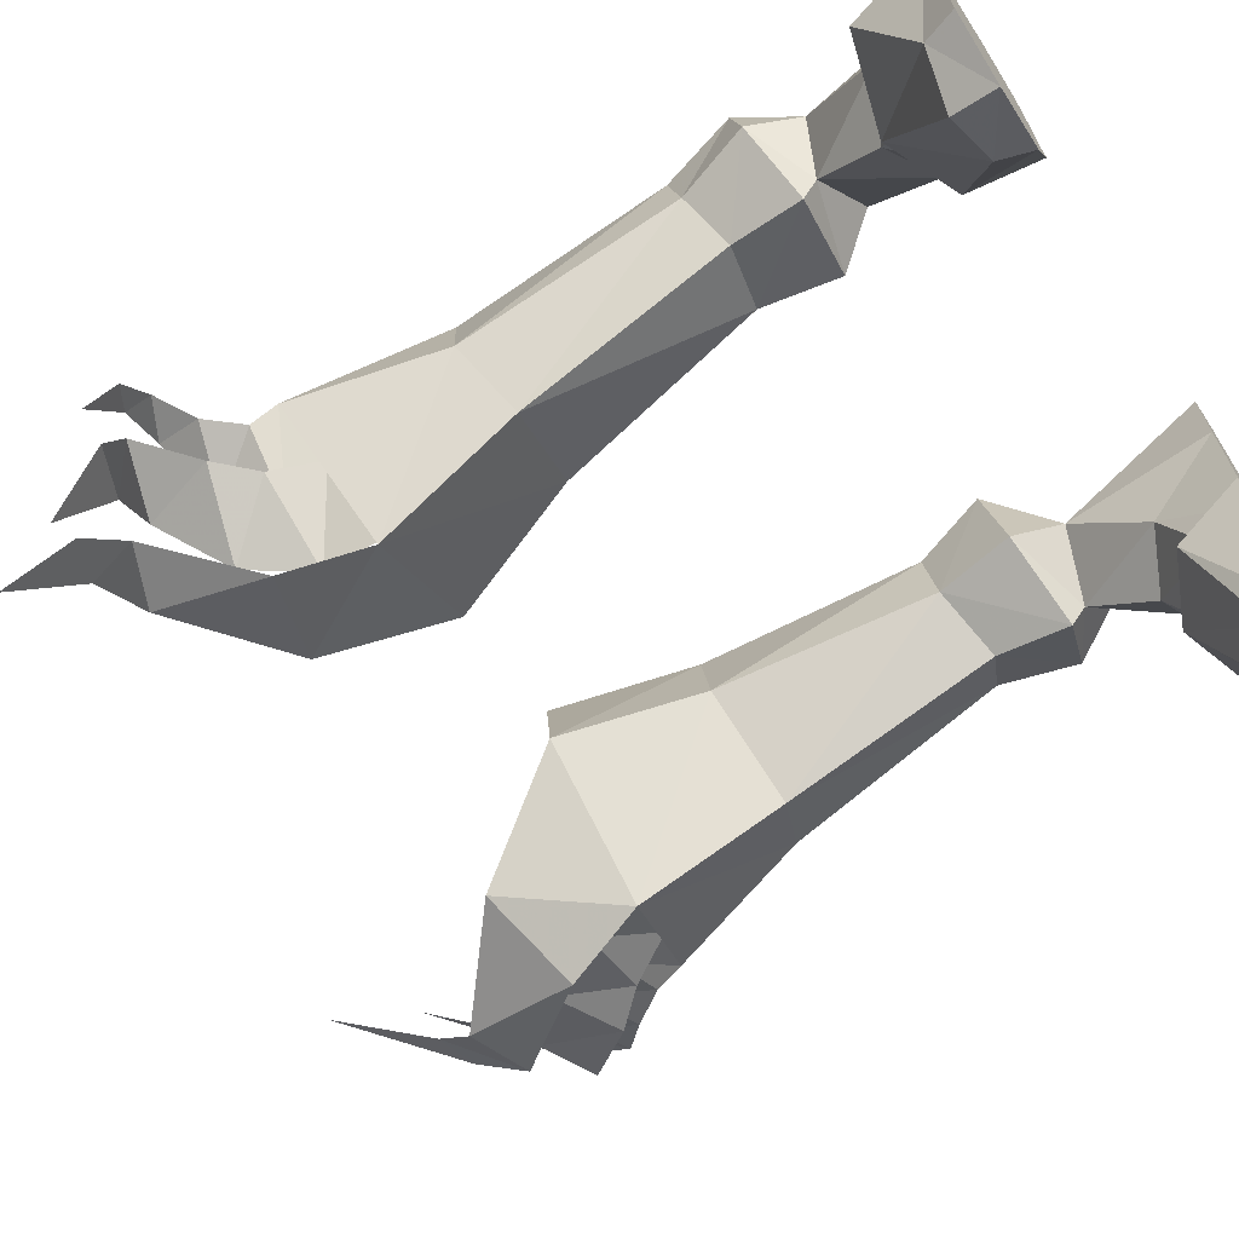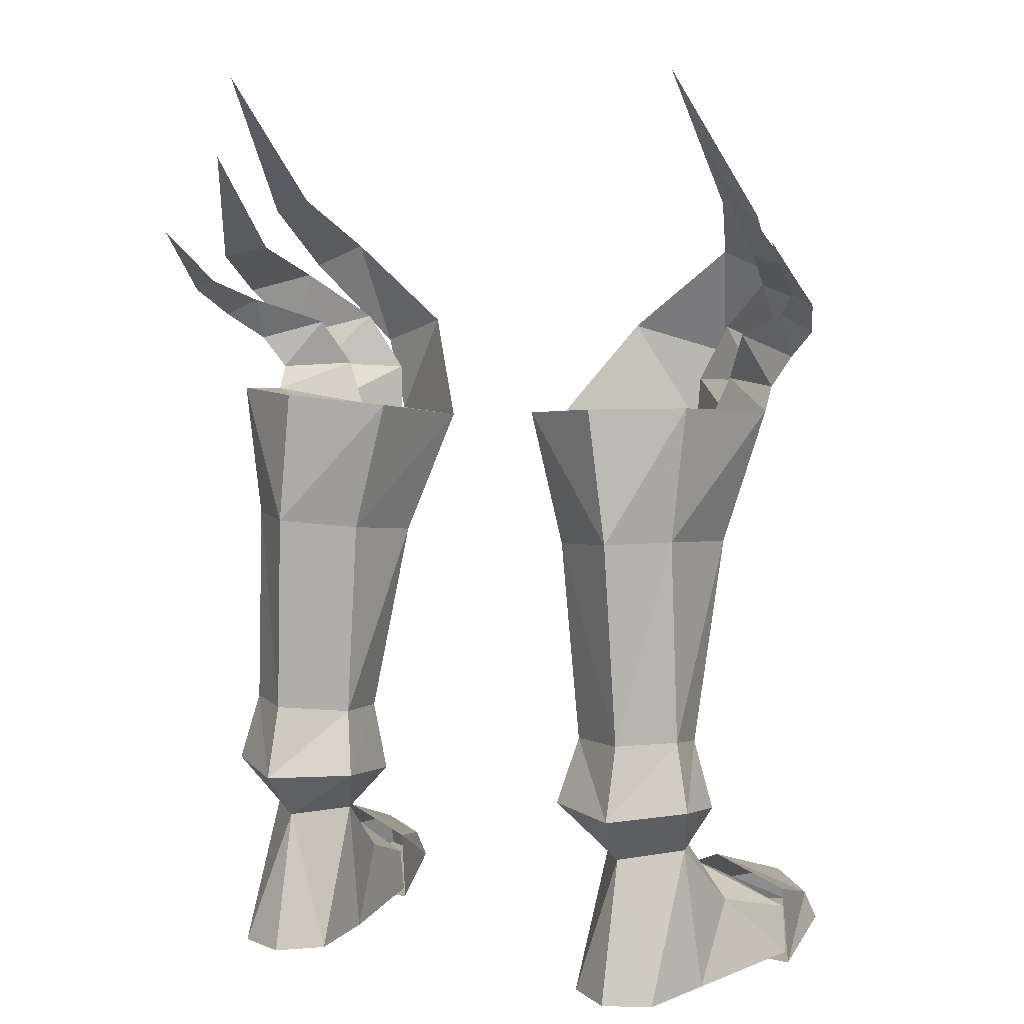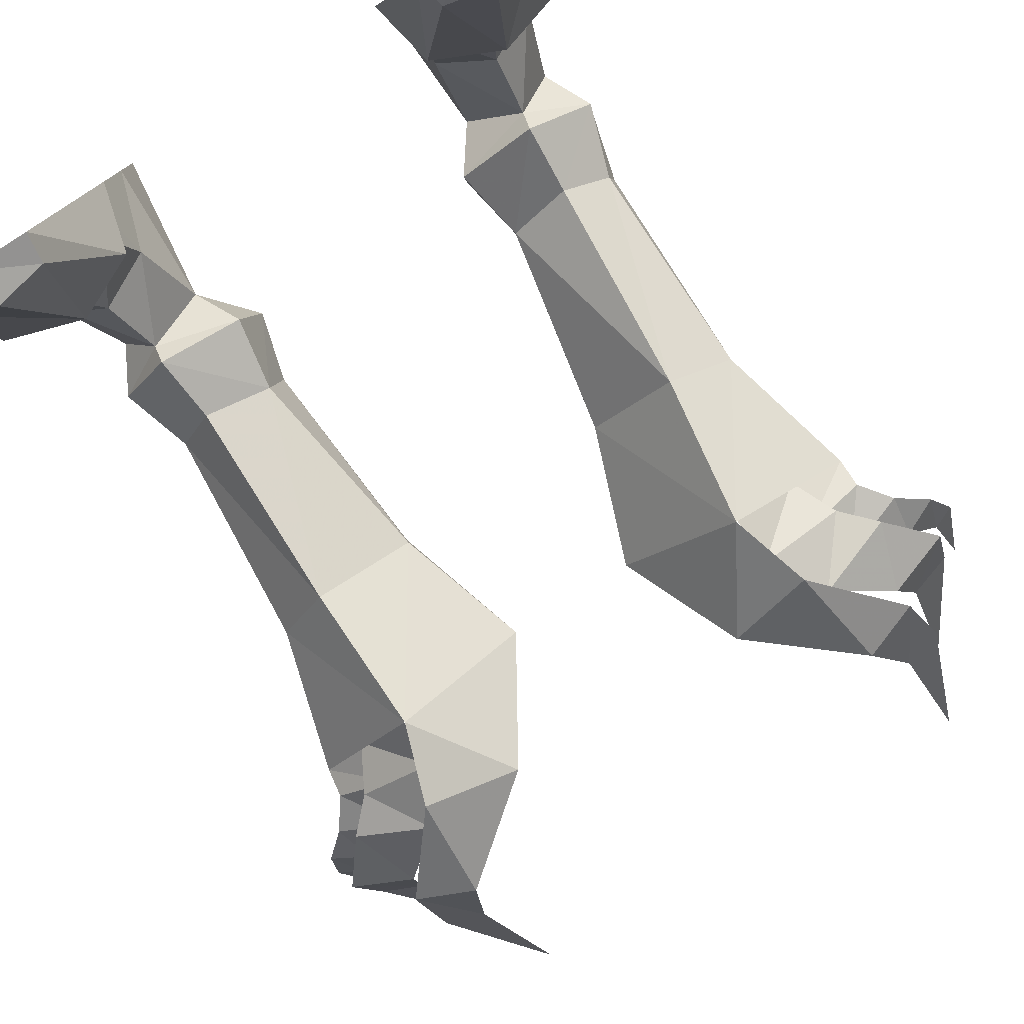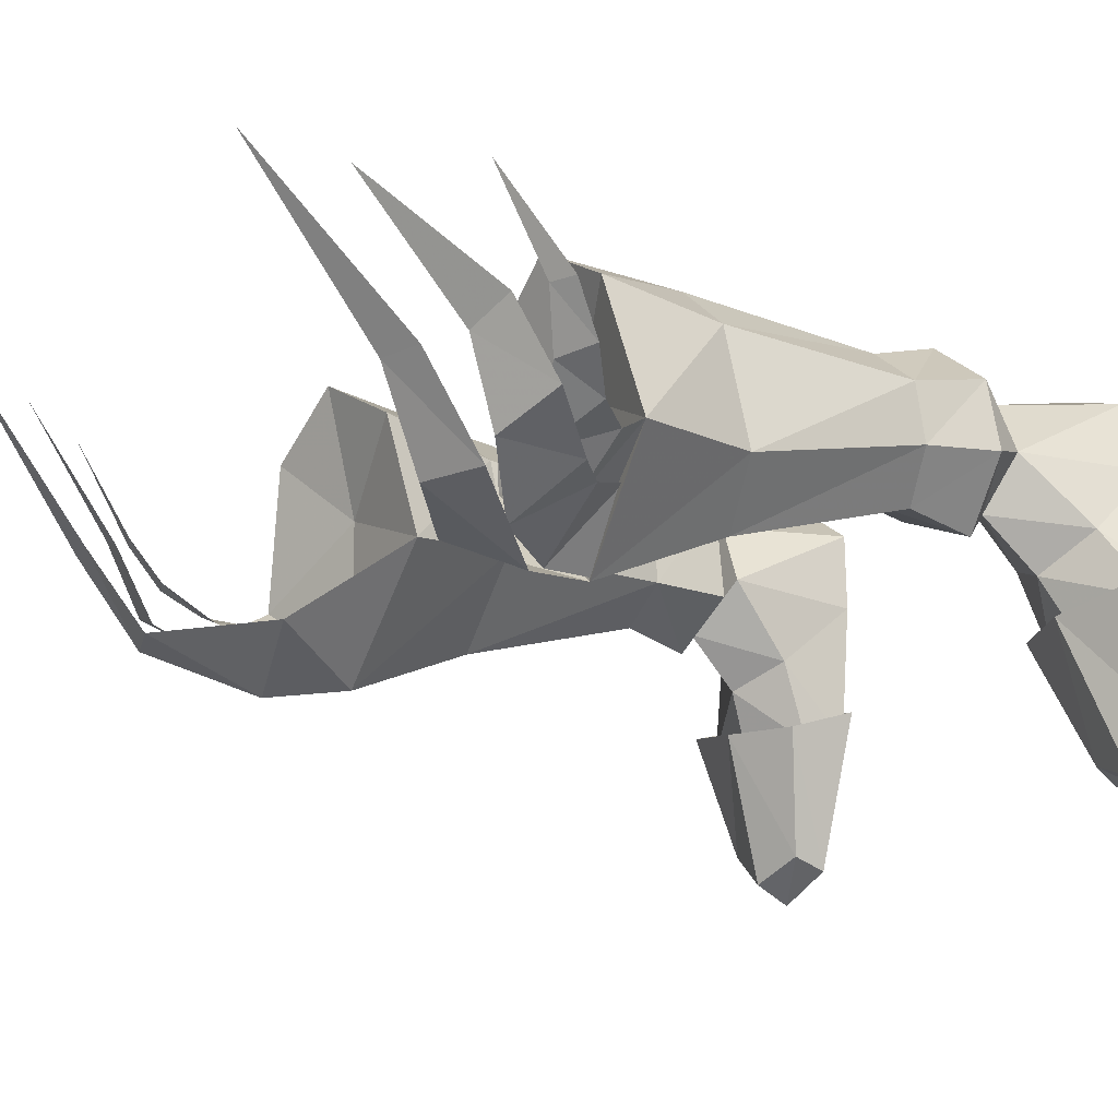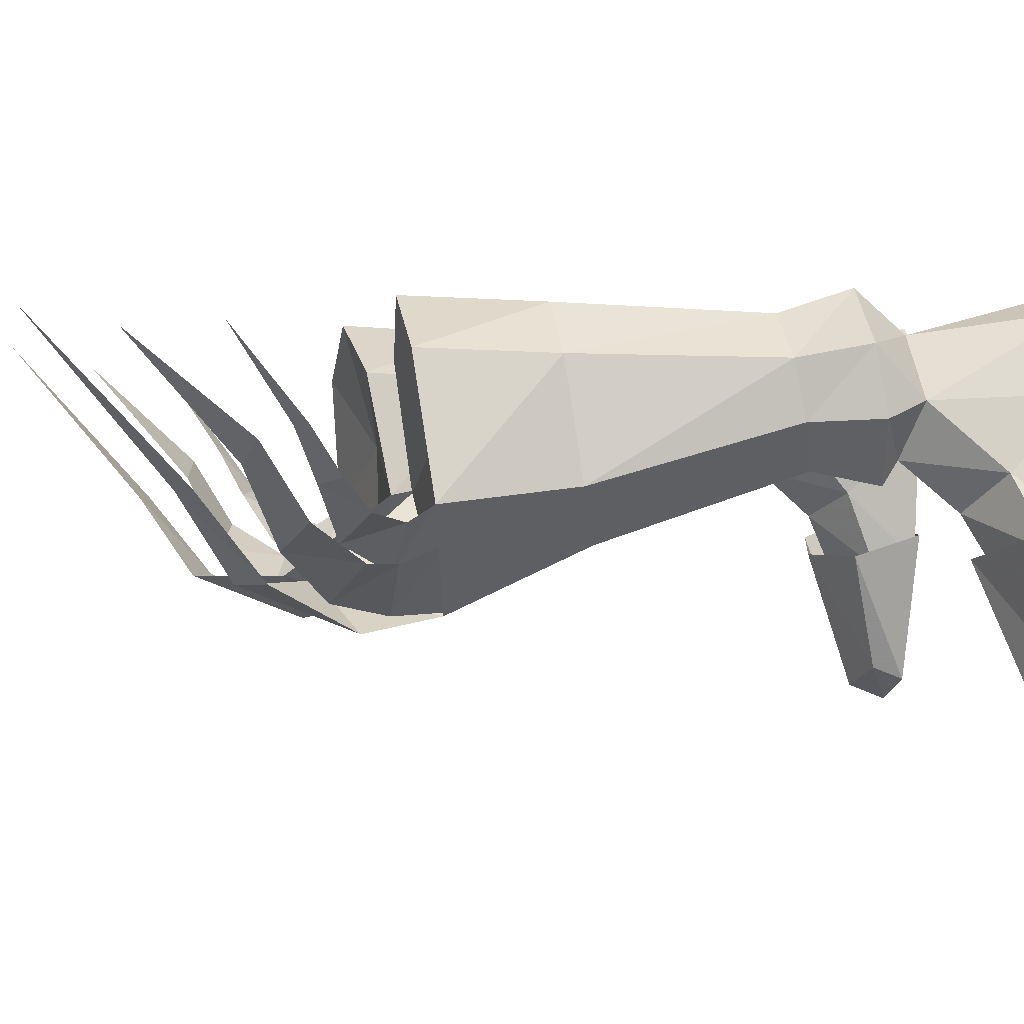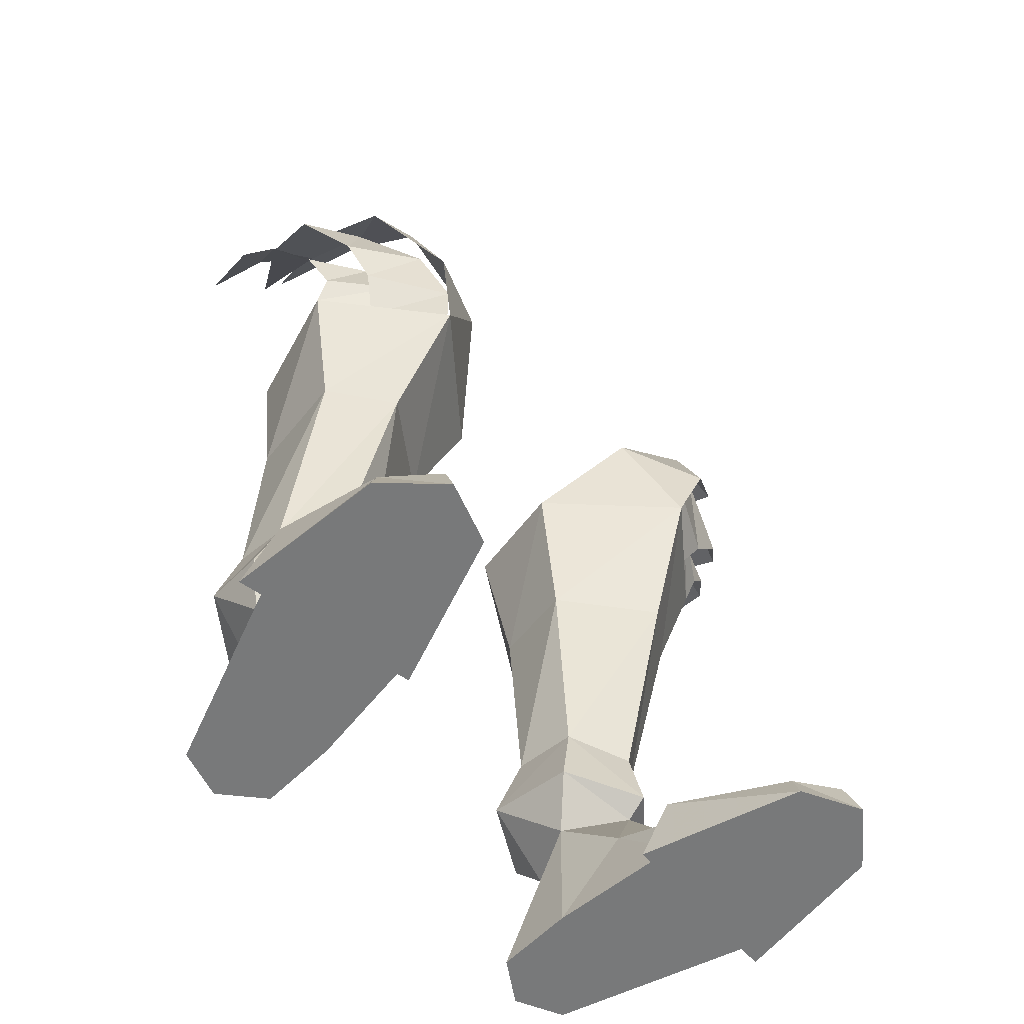
<metadata>
{"format":"obj","ext":"obj","renderer":"f3d","projection":"perspective","resolution":1024,"background":"white","views":[{"elev":-67.6,"azim":122.6,"up":"+Y"},{"elev":8.8,"azim":-155.2,"up":"+Z"},{"elev":-76.7,"azim":-147.8,"up":"+Y"},{"elev":-19.8,"azim":54.5,"up":"+Y"},{"elev":-0.4,"azim":78.3,"up":"+Y"},{"elev":-57.7,"azim":-43.4,"up":"+Z"}]}
</metadata>
<code>
g knight_shoe_male_46100
v -8.858 3.064 6.542
v -10.29 5.28 5.935
v -11.28 2.552 3.011
v -9.147 1.047 4.146
v -13.01 -0.4573 1.989
v -9.788 -1.203 2.961
v -13.27 -0.1544 -0.06514
v -11.26 5.568 -0.06516
v -11.26 5.568 -0.06516
v -6.354 4.845 -0.06583
v -6.954 -0.8871 -0.06583
v -13.27 -0.1544 -0.06514
v -10.15 8.734 -0.06525
v -6.386 8.169 -0.0657
v -8.155 9.497 -0.06548
v -10.15 8.734 -0.06525
v -8.181 7.874 5.969
v -6.386 8.169 -0.0657
v -6.667 5.072 5.765
v -6.354 4.845 -0.06583
v -6.997 2.064 3.028
v -8.155 9.497 -0.06548
v -7.292 -1.185 1.702
v -6.954 -0.8871 -0.06583
v -8.788 2.078 7.138
v -11.29 4.536 7.783
v -5.466 3.62 7.471
v -10.13 6.868 19.84
v -10.74 2.003 19.21
v -12.35 1.325 24.96
v -10.75 6.958 25.56
v -8.349 9.64 8.106
v -5.195 7.576 8.076
v -2.718 1.853 24.2
v -4.584 2.908 18.85
v -5.027 6.757 19.43
v -3.663 6.932 25.07
v -11.16 7.339 8.251
v -8.61 2.635 9.968
v -10.37 4.412 10.68
v -11.29 4.536 7.783
v -8.788 2.078 7.138
v -6.009 3.781 10.51
v -5.466 3.62 7.471
v -8.349 9.64 8.106
v -8.35 8.617 11.19
v -5.821 6.633 10.83
v -5.195 7.576 8.076
v -10.45 6.8 11.16
v -8.35 8.617 11.19
v -8.349 9.64 8.106
v -11.16 7.339 8.251
v -8.289 -0.144 18.28
v -7.905 8.94 19.87
v -7.905 8.94 19.87
v -6.962 -0.7514 2.705
v -8.742 -5.788 1.225
v -8.488 -6.302 -0.06582
v -6.317 0.1953 -0.06583
v -10.94 -7.344 -0.06545
v -10.79 -6.685 1.631
v -12.65 -5.077 1.2
v -13.81 1.118 -0.06514
v -13.12 -5.383 -0.06513
v -13.14 0.08509 2.991
v -10.94 -7.344 -0.06545
v -13.12 -5.383 -0.06513
v -8.488 -6.302 -0.06582
v -13.81 1.118 -0.06514
v -6.317 0.1953 -0.06583
v -9.729 -0.6826 3.964
v -7.702 -2.774 23.86
v -7.225 9.14 25.56
v -7.225 9.14 25.56
v -5.195 -1.476 28.3
v -8.775 -3.367 27.1
v -9.385 -1.545 31.75
v -11.7 -1.49 30.79
v -10.42 1.799 33.95
v -12 1.854 33.45
v -10.42 8.311 39.42
v -11.17 -0.7967 26.07
v -7.848 -2.758 25.87
v -9.286 -2.236 28.33
v -12.46 -0.7501 27.43
v -11.57 -0.3454 30.36
v -14.18 0.6882 29.61
v -12.15 2.703 31.77
v -13.91 3.507 31.36
v -11.71 7.513 35.97
v -10.24 -0.1298 24.31
v -7.746 -2.637 23.87
v -12.4 0.6839 25.99
v -9.825 -1.168 26.11
v -10.75 -0.07454 28.14
v -13.4 1.024 27.36
v -13.18 1.995 29.24
v -14.65 2.217 28.54
v -14.28 3.969 30.19
v -15.2 4.002 29.77
v -14.51 7.571 32.56
v -12.35 1.325 24.96
v -9.021 -0.8664 24.17
v -12.35 1.325 24.96
v -7.702 -2.774 23.86
v -7.485 3.934 24.06
v -2.718 1.853 24.2
v -10.75 6.958 25.56
v -7.225 9.14 25.56
v -3.663 6.932 25.07
v 8.729 3.064 6.542
v 9.018 1.047 4.146
v 11.15 2.552 3.011
v 10.17 5.28 5.935
v 12.88 -0.4572 1.989
v 9.659 -1.203 2.961
v 13.14 -0.1544 -0.06513
v 11.13 5.568 -0.06516
v 11.13 5.568 -0.06516
v 13.14 -0.1544 -0.06513
v 6.825 -0.8871 -0.06584
v 6.225 4.845 -0.06585
v 6.258 8.169 -0.06571
v 10.02 8.734 -0.06525
v 8.026 9.497 -0.06549
v 10.02 8.734 -0.06525
v 8.052 7.874 5.969
v 6.258 8.169 -0.06571
v 6.225 4.845 -0.06585
v 6.539 5.072 5.765
v 6.869 2.064 3.028
v 8.026 9.497 -0.06549
v 7.164 -1.185 1.702
v 6.825 -0.8871 -0.06584
v 11.16 4.536 7.783
v 8.66 2.078 7.138
v 5.338 3.62 7.471
v 9.997 6.868 19.84
v 10.62 6.958 25.56
v 12.22 1.325 24.96
v 10.61 2.003 19.21
v 5.067 7.576 8.076
v 8.22 9.64 8.106
v 2.589 1.853 24.2
v 3.534 6.932 25.07
v 5.098 6.769 19.44
v 4.456 2.908 18.85
v 11.03 7.339 8.251
v 8.481 2.635 9.968
v 8.66 2.078 7.138
v 11.16 4.536 7.783
v 10.24 4.412 10.68
v 5.88 3.781 10.51
v 5.338 3.62 7.471
v 8.22 9.64 8.106
v 5.067 7.576 8.076
v 5.692 6.633 10.83
v 8.222 8.617 11.19
v 10.32 6.8 11.16
v 11.03 7.339 8.251
v 8.22 9.64 8.106
v 8.222 8.617 11.19
v 8.161 -0.144 18.28
v 7.776 8.94 19.87
v 7.776 8.94 19.87
v 6.834 -0.7514 2.705
v 6.188 0.1953 -0.06584
v 8.359 -6.302 -0.06583
v 8.613 -5.788 1.225
v 10.81 -7.344 -0.06545
v 12.52 -5.077 1.2
v 10.67 -6.685 1.631
v 13.68 1.118 -0.06513
v 13.01 0.08513 2.991
v 12.99 -5.383 -0.06513
v 10.81 -7.344 -0.06545
v 8.359 -6.302 -0.06583
v 12.99 -5.383 -0.06513
v 13.68 1.118 -0.06513
v 6.188 0.1953 -0.06584
v 9.6 -0.6826 3.964
v 7.574 -2.774 23.86
v 7.097 9.14 25.56
v 7.097 9.14 25.56
v 8.646 -3.367 27.1
v 5.066 -1.476 28.3
v 9.257 -1.545 31.75
v 11.57 -1.49 30.79
v 11.87 1.854 33.45
v 10.29 1.799 33.95
v 10.29 8.311 39.42
v 11.04 -0.7967 26.07
v 12.33 -0.7501 27.43
v 9.158 -2.236 28.33
v 7.72 -2.758 25.87
v 14.05 0.6883 29.61
v 11.44 -0.3454 30.36
v 13.78 3.507 31.36
v 12.02 2.703 31.77
v 11.58 7.513 35.97
v 10.11 -0.1298 24.31
v 7.617 -2.637 23.87
v 12.28 0.6839 25.99
v 13.27 1.024 27.36
v 10.63 -0.07452 28.14
v 9.696 -1.168 26.11
v 14.52 2.217 28.54
v 13.05 1.995 29.24
v 15.07 4.002 29.77
v 14.15 3.969 30.19
v 14.38 7.571 32.56
v 12.22 1.325 24.96
v 8.893 -0.8664 24.17
v 12.22 1.325 24.96
v 7.356 3.934 24.06
v 7.574 -2.774 23.86
v 2.589 1.853 24.2
v 10.62 6.958 25.56
v 7.097 9.14 25.56
v 3.534 6.932 25.07
f 1 2 3
f 3 4 1
f 5 6 4
f 4 3 5
f 7 5 3
f 3 8 7
f 9 10 11
f 11 12 9
f 10 9 13
f 13 14 10
f 13 15 14
f 16 8 2
f 2 17 16
f 18 17 19
f 19 20 18
f 21 20 19
f 1 4 21
f 21 19 1
f 16 17 22
f 18 22 17
f 2 8 3
f 23 21 4
f 4 6 23
f 24 20 21
f 21 23 24
f 1 25 26
f 26 2 1
f 1 19 27
f 27 25 1
f 28 29 30
f 30 31 28
f 17 32 33
f 34 35 36
f 36 37 34
f 17 38 32
f 39 40 41
f 41 42 39
f 43 39 42
f 42 44 43
f 38 2 26
f 45 46 47
f 47 48 45
f 19 17 33
f 49 50 51
f 51 52 49
f 52 41 40
f 40 49 52
f 43 44 48
f 48 47 43
f 53 29 40
f 40 39 53
f 43 35 53
f 53 39 43
f 46 54 36
f 36 47 46
f 28 55 50
f 50 49 28
f 56 57 58
f 58 59 56
f 60 61 62
f 60 57 61
f 63 64 62
f 62 65 63
f 66 67 68
f 69 70 68
f 68 67 69
f 62 61 71
f 71 65 62
f 71 61 57
f 57 56 71
f 49 40 29
f 29 28 49
f 35 43 47
f 47 36 35
f 72 30 29
f 29 53 72
f 35 34 72
f 72 53 35
f 54 73 37
f 37 36 54
f 31 74 55
f 55 28 31
f 38 17 2
f 33 27 19
f 72 34 75
f 75 76 72
f 75 77 76
f 78 77 79
f 79 80 78
f 79 81 80
f 77 78 76
f 82 83 84
f 84 85 82
f 85 84 86
f 86 87 85
f 87 86 88
f 88 89 87
f 88 90 89
f 91 92 83
f 83 82 91
f 93 94 95
f 95 96 93
f 96 95 97
f 97 98 96
f 98 97 99
f 99 100 98
f 99 101 100
f 102 103 94
f 94 93 102
f 104 105 106
f 105 107 106
f 108 104 106
f 109 108 106
f 107 110 106
f 110 109 106
f 62 64 60
f 60 58 57
f 111 112 113
f 113 114 111
f 115 113 112
f 112 116 115
f 117 118 113
f 113 115 117
f 119 120 121
f 121 122 119
f 122 123 124
f 124 119 122
f 124 123 125
f 126 127 114
f 114 118 126
f 128 129 130
f 130 127 128
f 131 130 129
f 111 130 131
f 131 112 111
f 126 132 127
f 128 127 132
f 114 113 118
f 133 116 112
f 112 131 133
f 134 133 131
f 131 129 134
f 111 114 135
f 135 136 111
f 111 136 137
f 137 130 111
f 138 139 140
f 140 141 138
f 127 142 143
f 144 145 146
f 146 147 144
f 127 143 148
f 149 150 151
f 151 152 149
f 153 154 150
f 150 149 153
f 148 135 114
f 155 156 157
f 157 158 155
f 130 142 127
f 159 160 161
f 161 162 159
f 160 159 152
f 152 151 160
f 153 157 156
f 156 154 153
f 163 149 152
f 152 141 163
f 153 149 163
f 163 147 153
f 158 157 146
f 146 164 158
f 138 159 162
f 162 165 138
f 166 167 168
f 168 169 166
f 170 171 172
f 170 172 169
f 173 174 171
f 171 175 173
f 176 177 178
f 179 178 177
f 177 180 179
f 171 174 181
f 181 172 171
f 181 166 169
f 169 172 181
f 159 138 141
f 141 152 159
f 147 146 157
f 157 153 147
f 182 163 141
f 141 140 182
f 147 163 182
f 182 144 147
f 164 146 145
f 145 183 164
f 139 138 165
f 165 184 139
f 148 114 127
f 142 130 137
f 182 185 186
f 186 144 182
f 186 185 187
f 188 189 190
f 190 187 188
f 190 189 191
f 187 185 188
f 192 193 194
f 194 195 192
f 193 196 197
f 197 194 193
f 196 198 199
f 199 197 196
f 199 198 200
f 201 192 195
f 195 202 201
f 203 204 205
f 205 206 203
f 204 207 208
f 208 205 204
f 207 209 210
f 210 208 207
f 210 209 211
f 212 203 206
f 206 213 212
f 214 215 216
f 216 215 217
f 218 215 214
f 219 215 218
f 217 215 220
f 220 215 219
f 171 170 175
f 170 169 168

</code>
